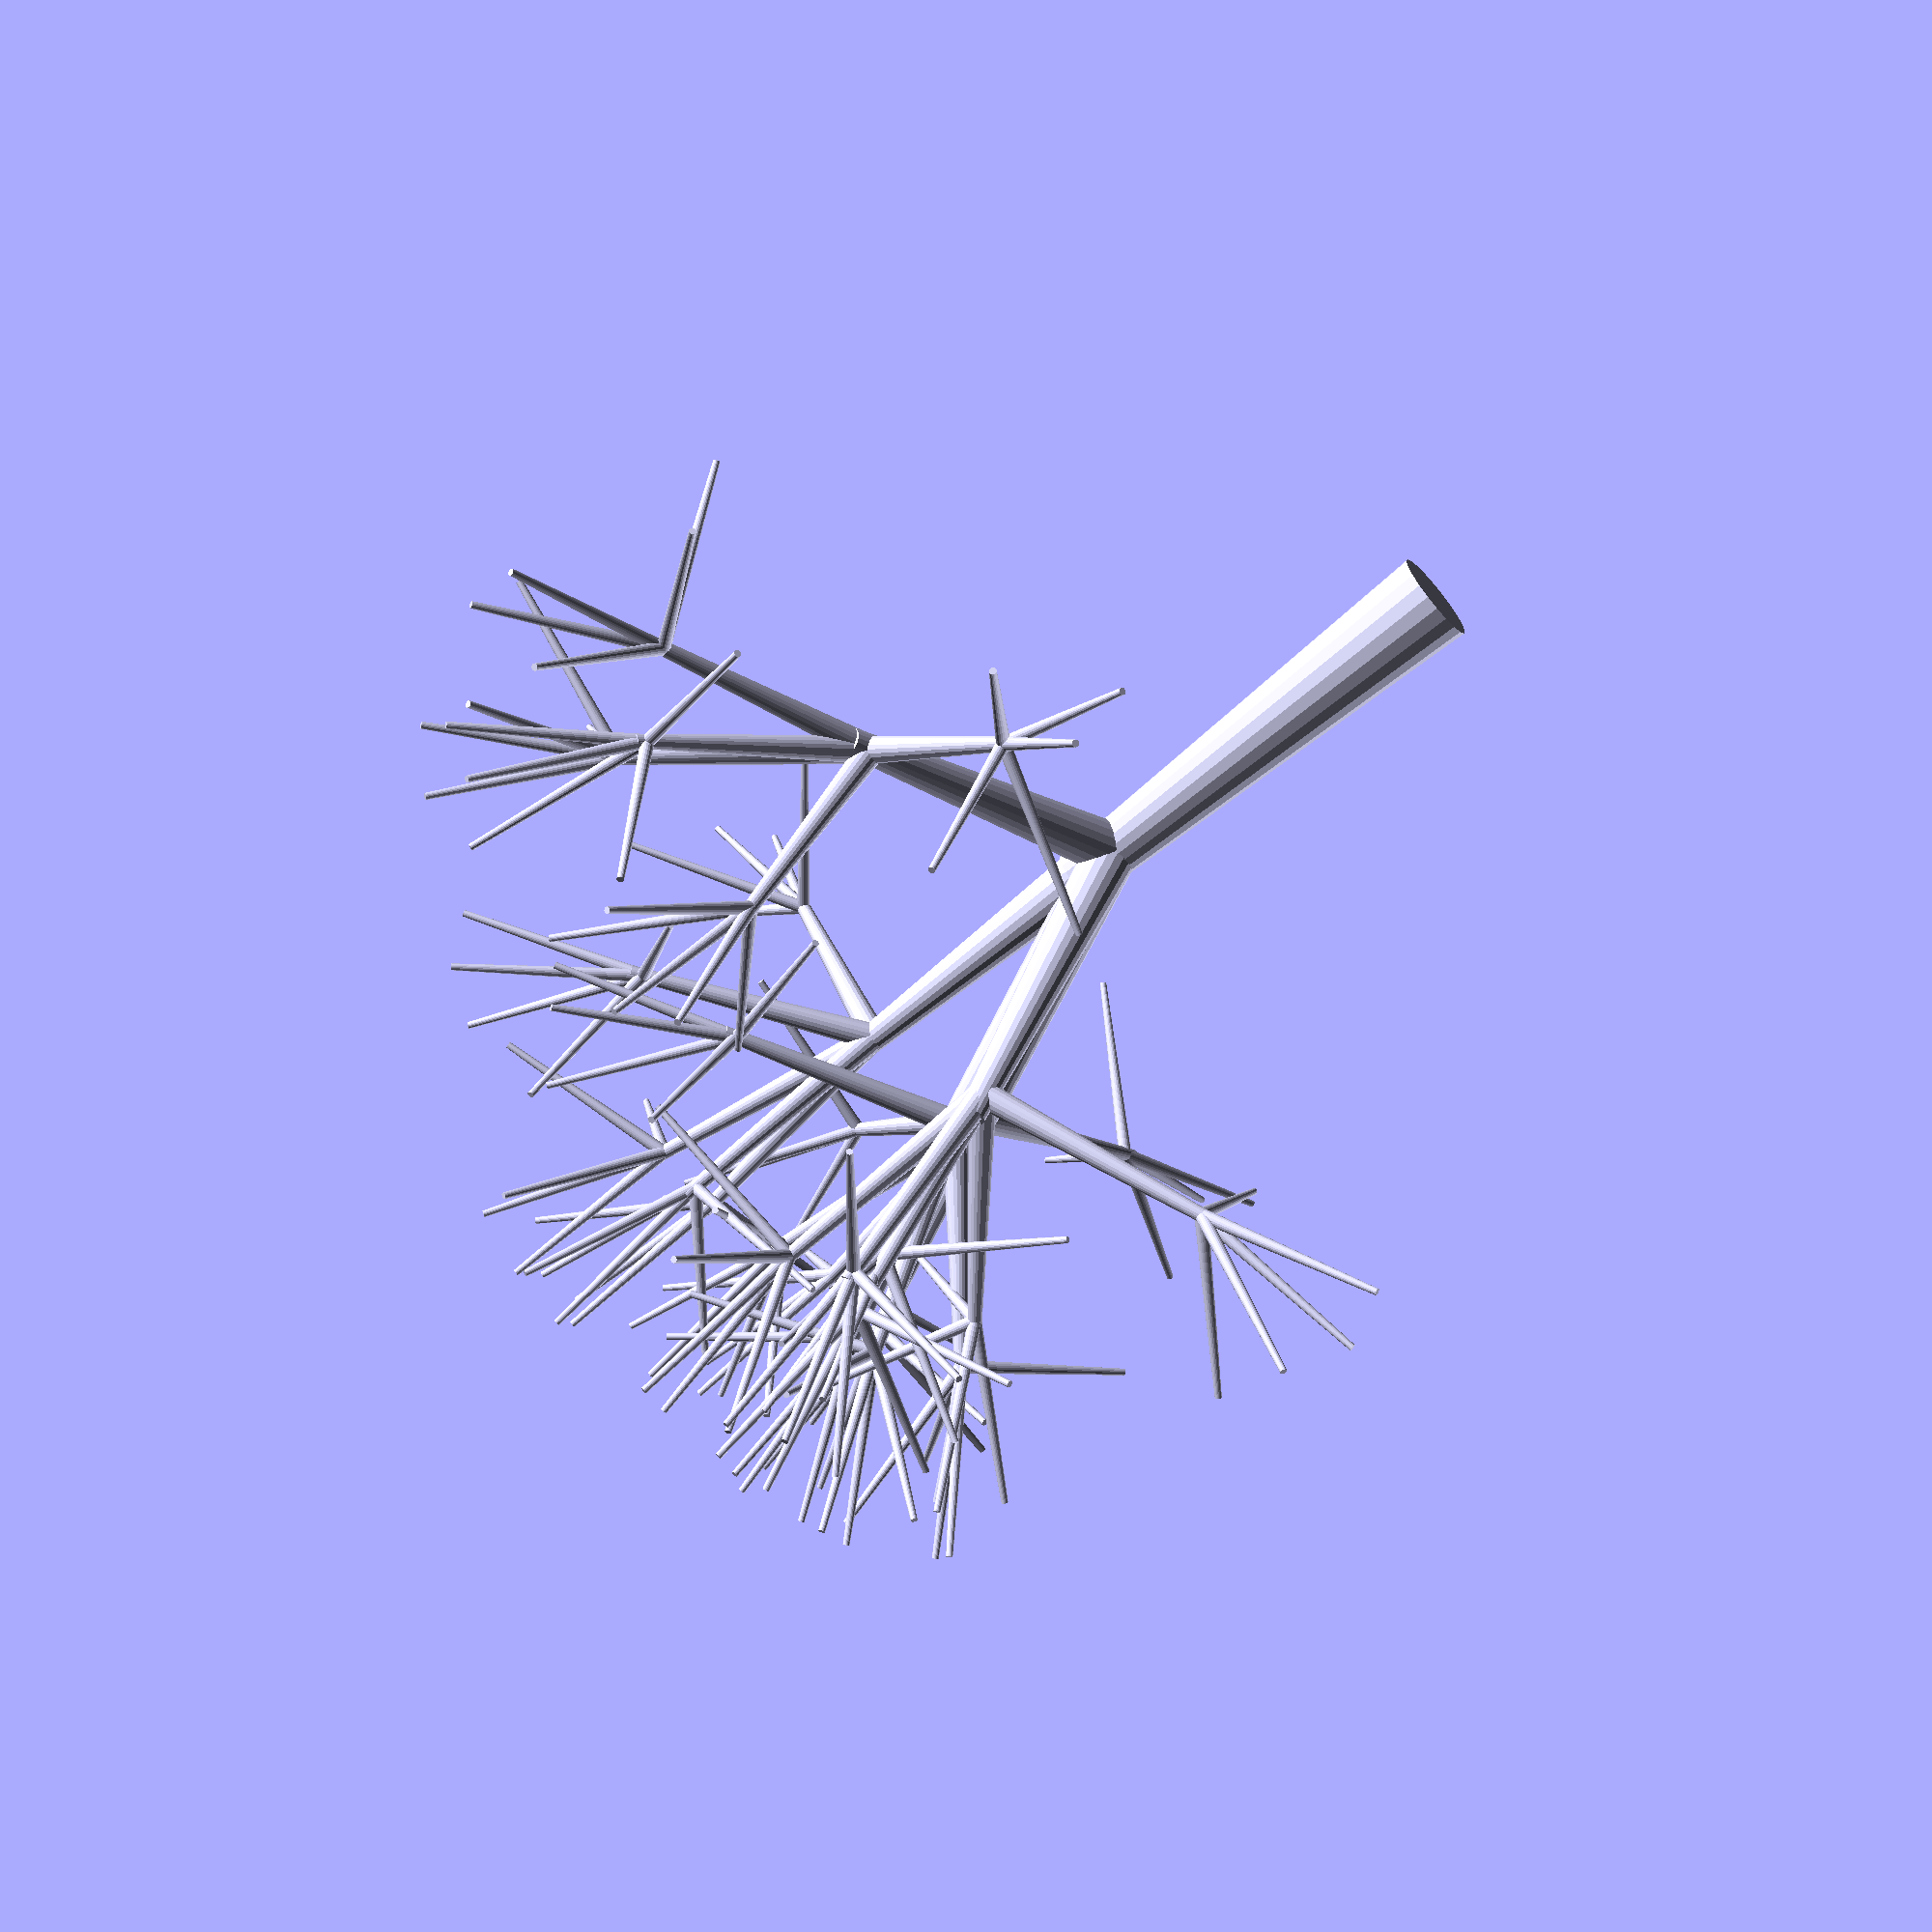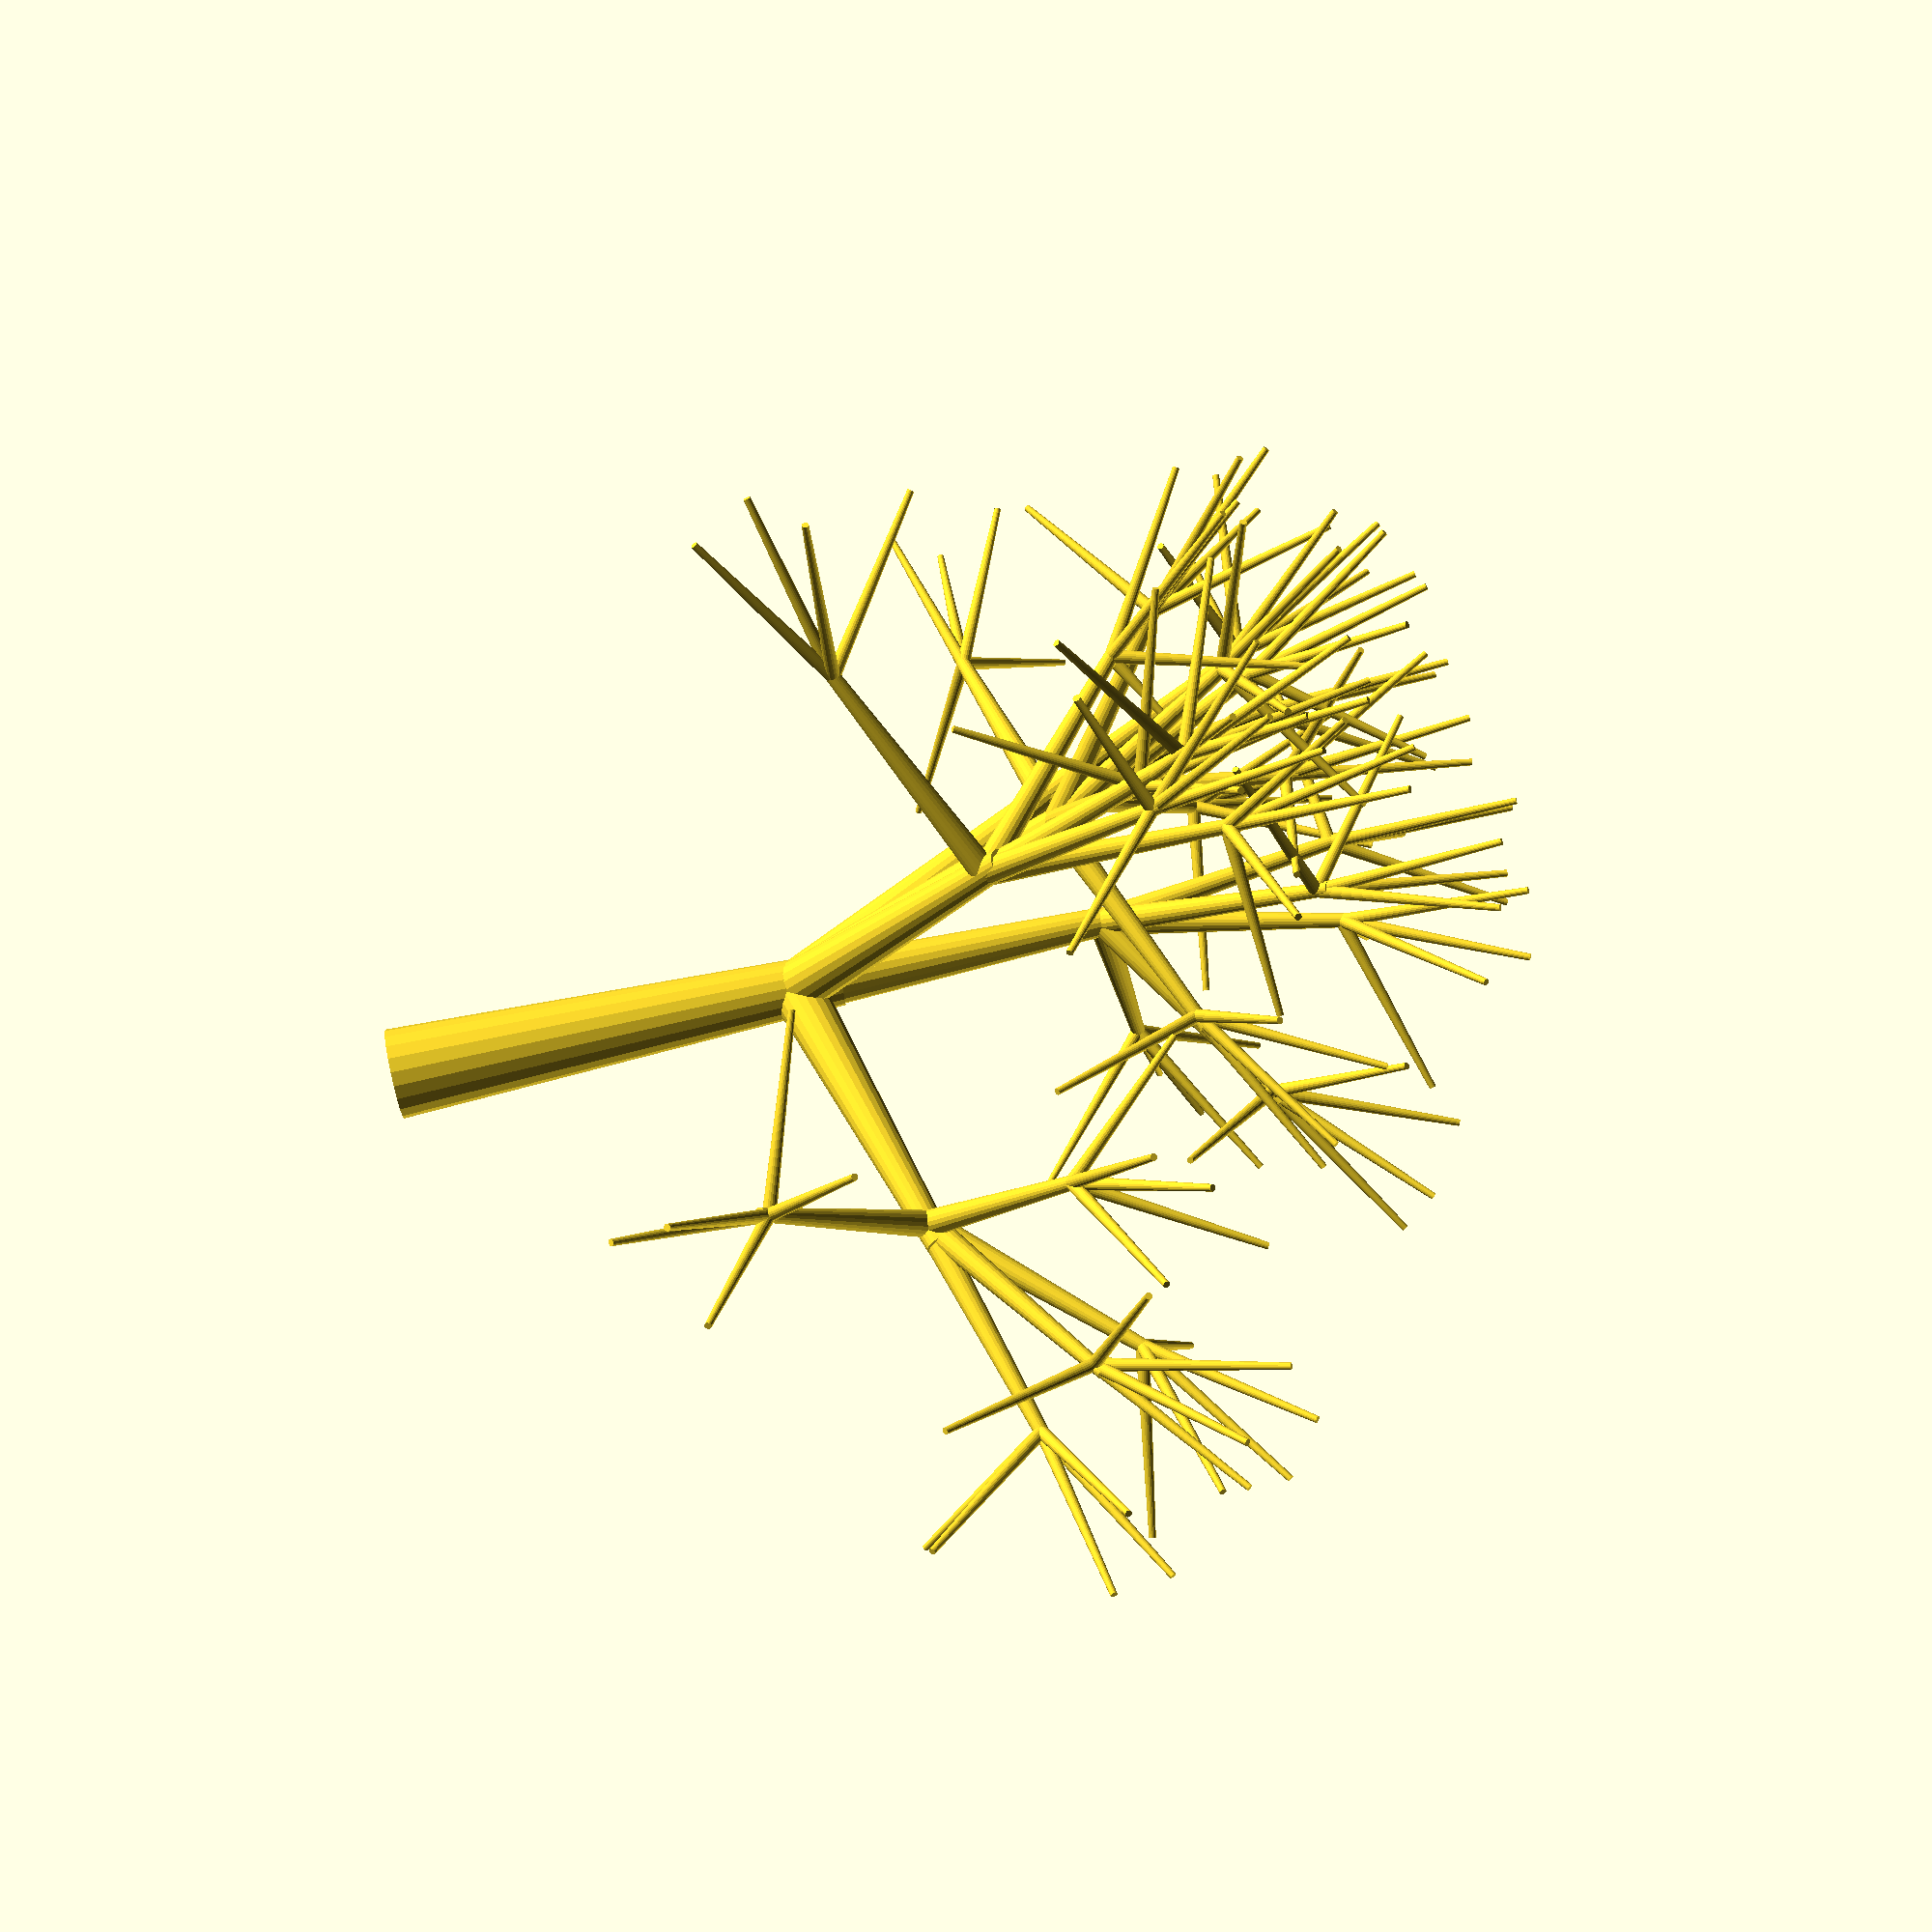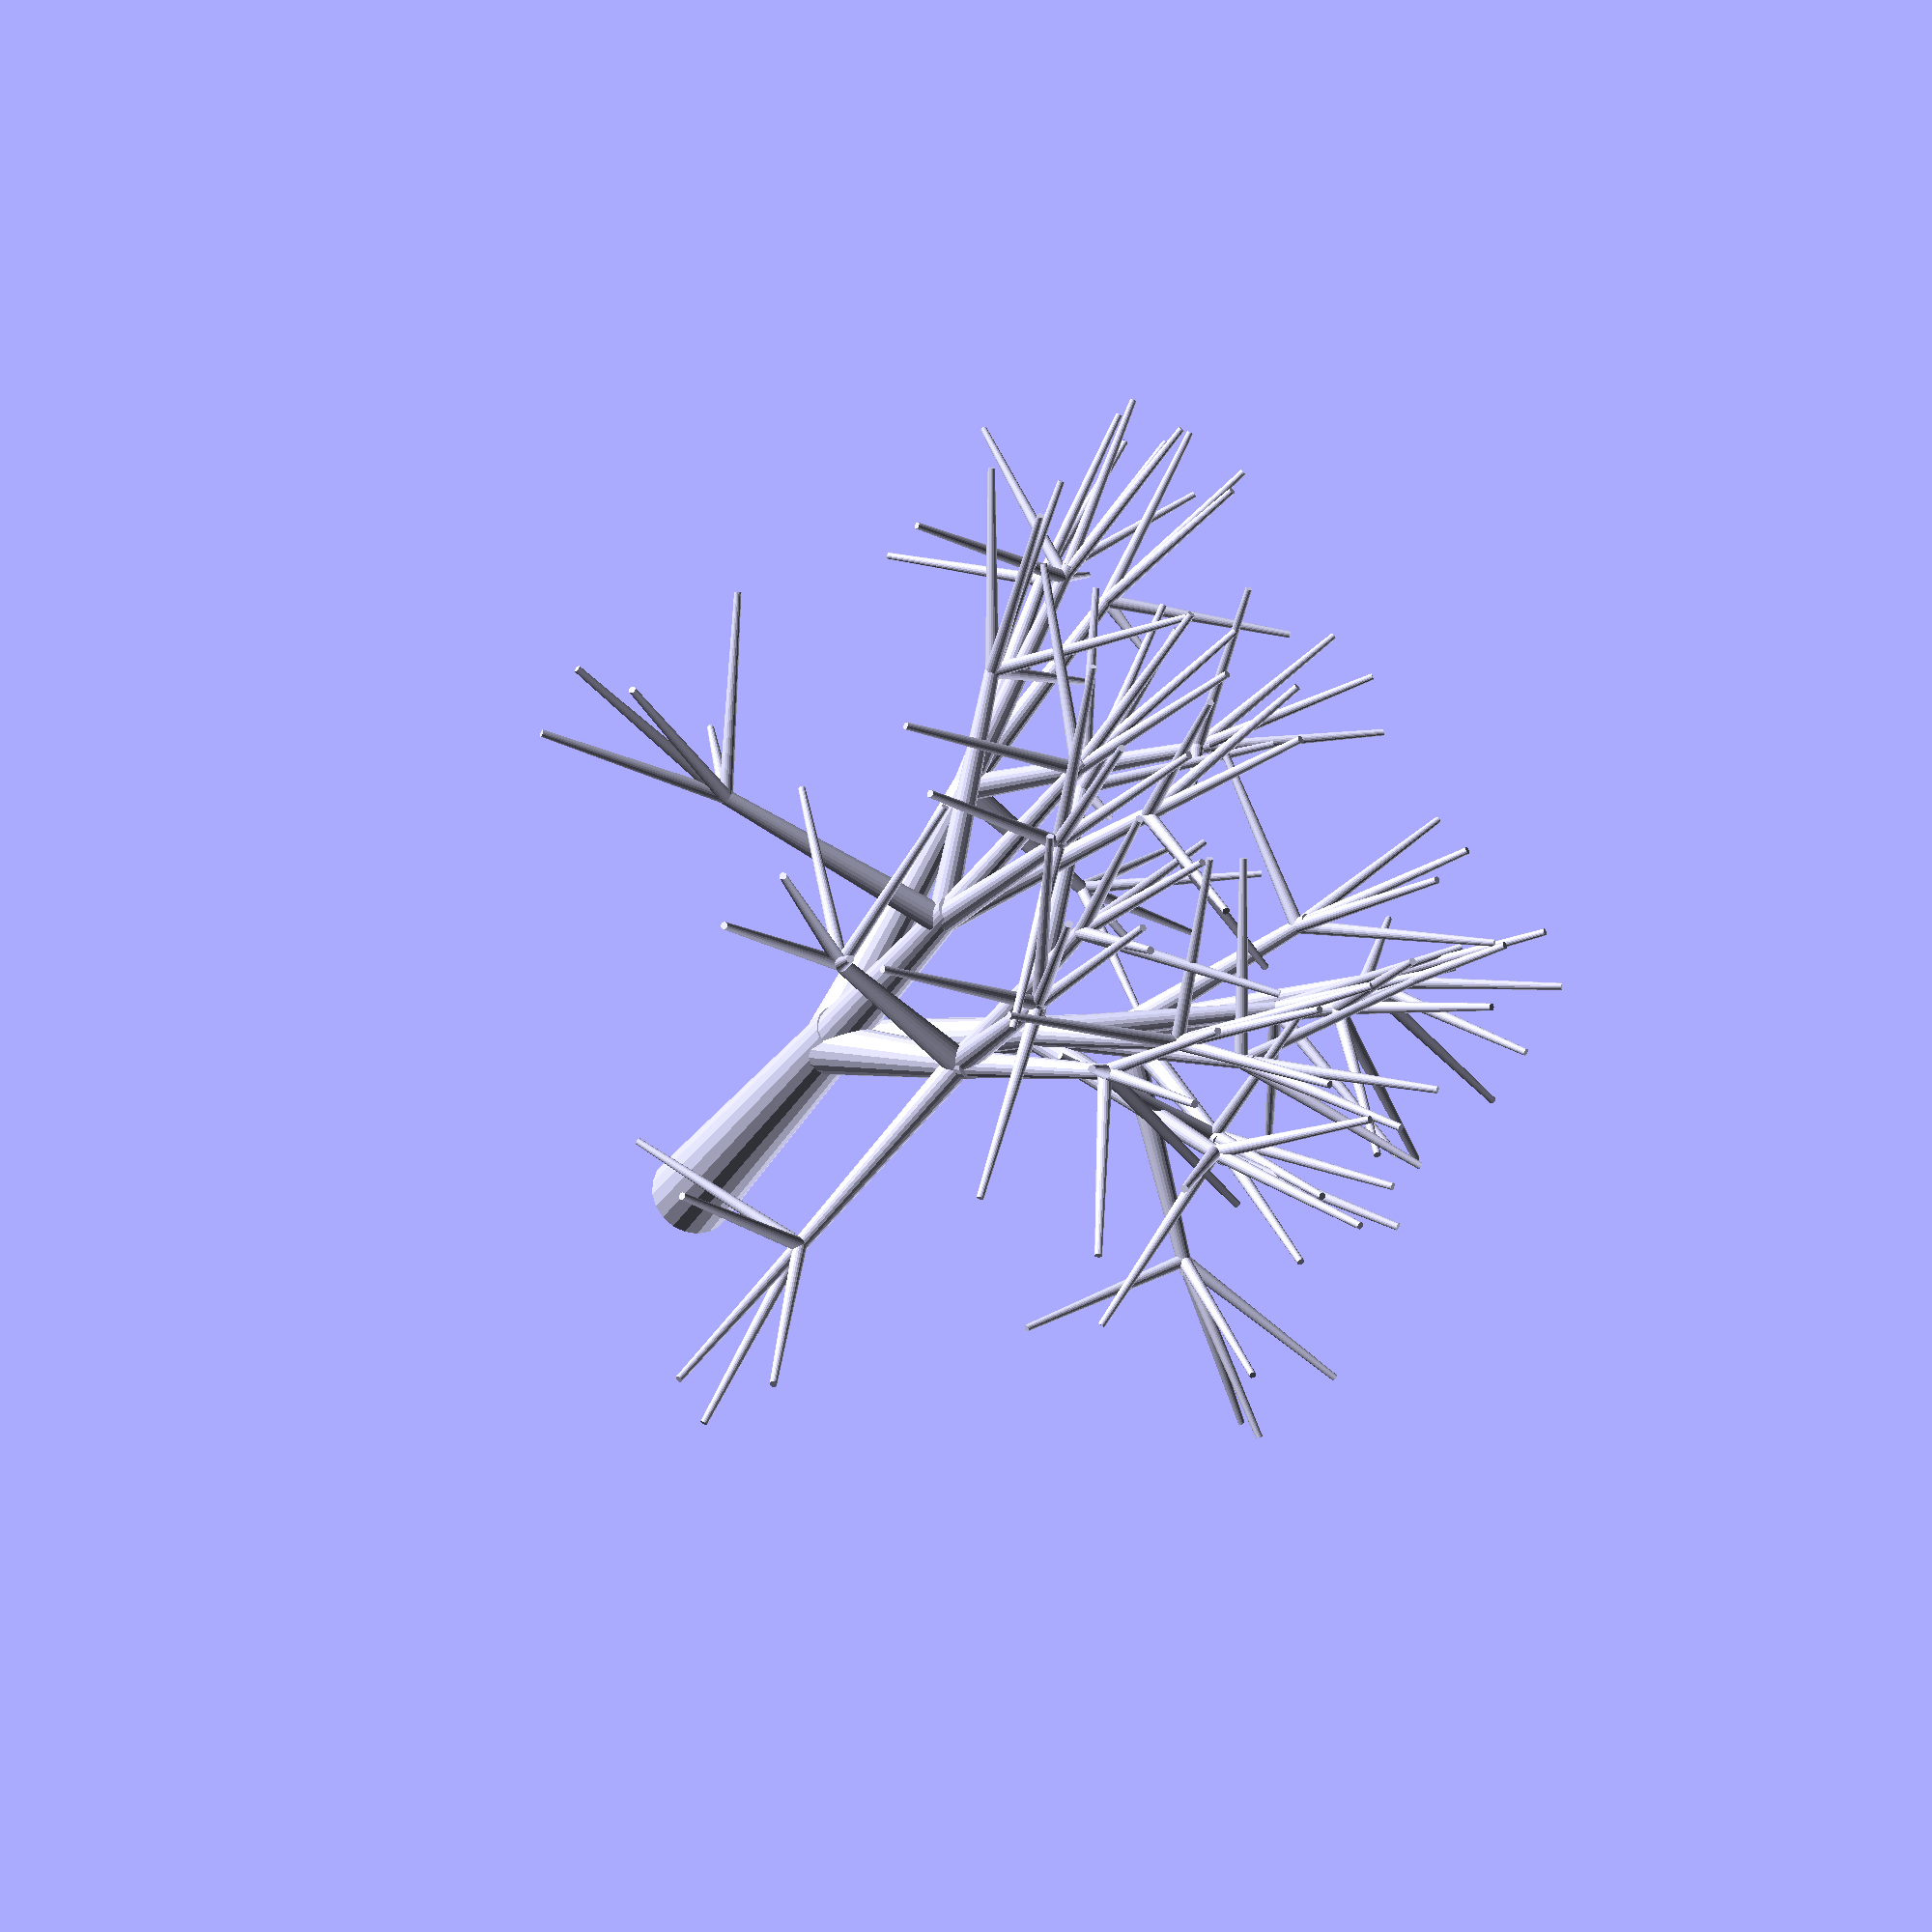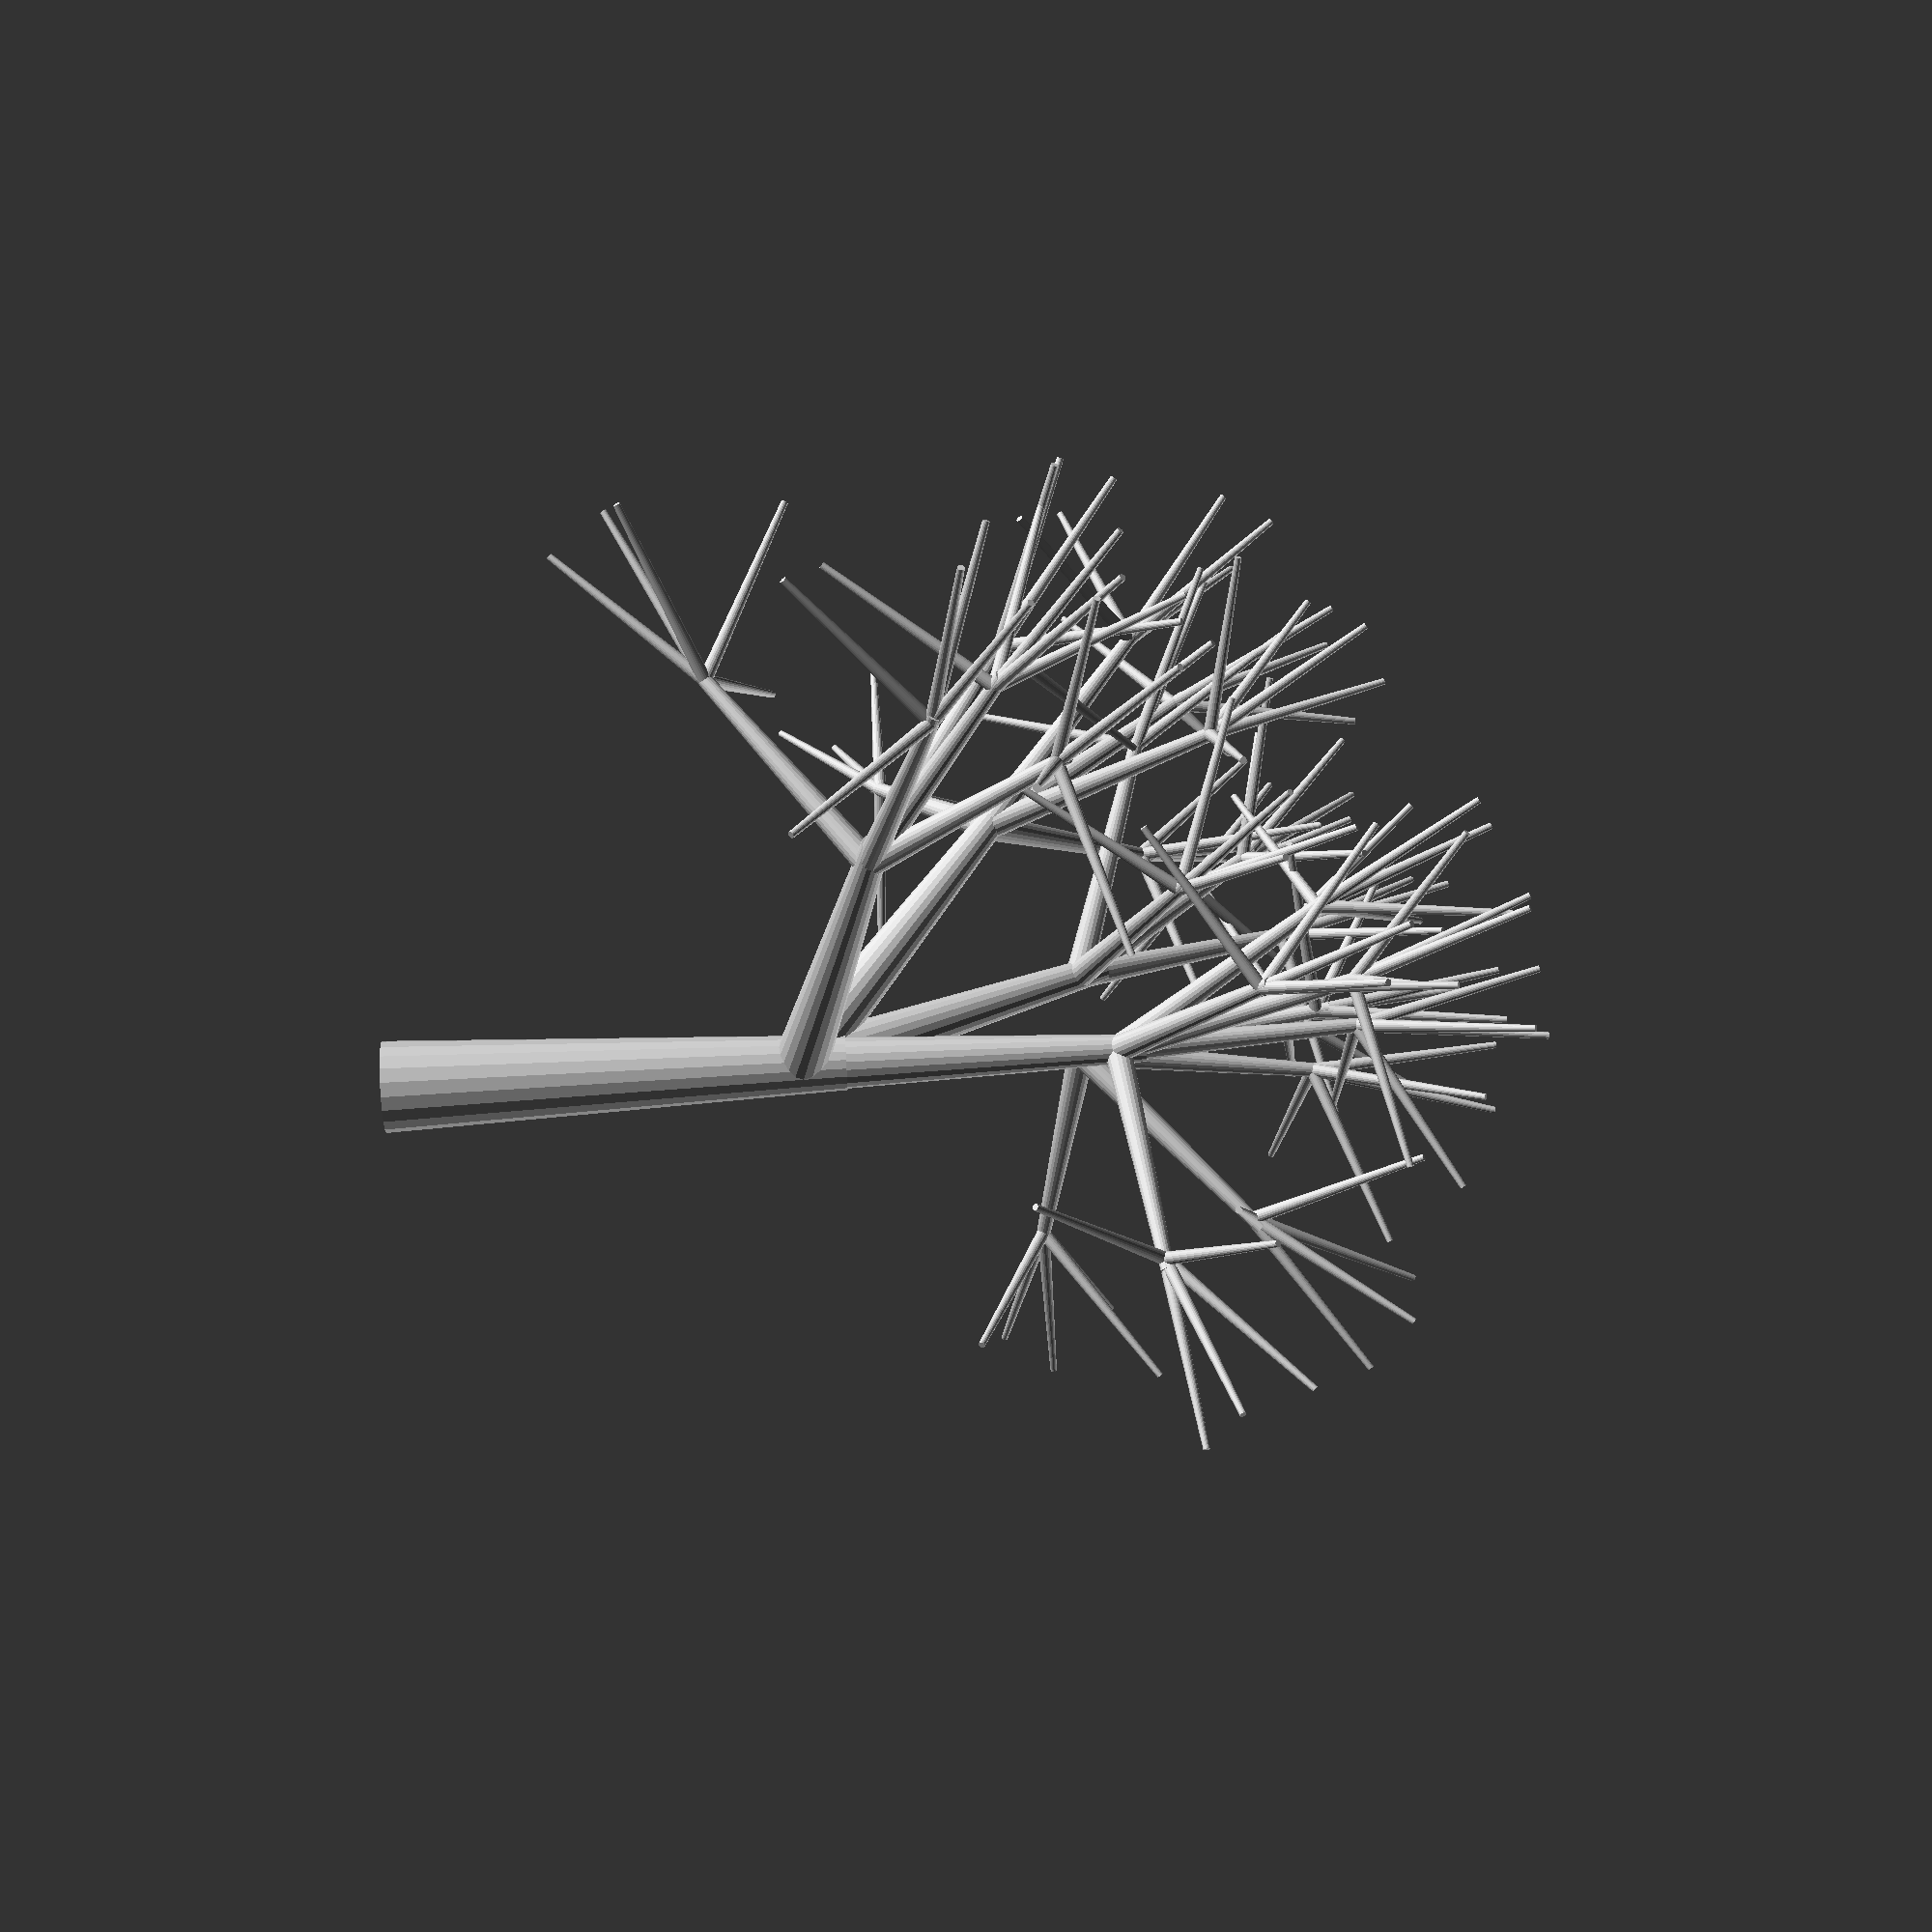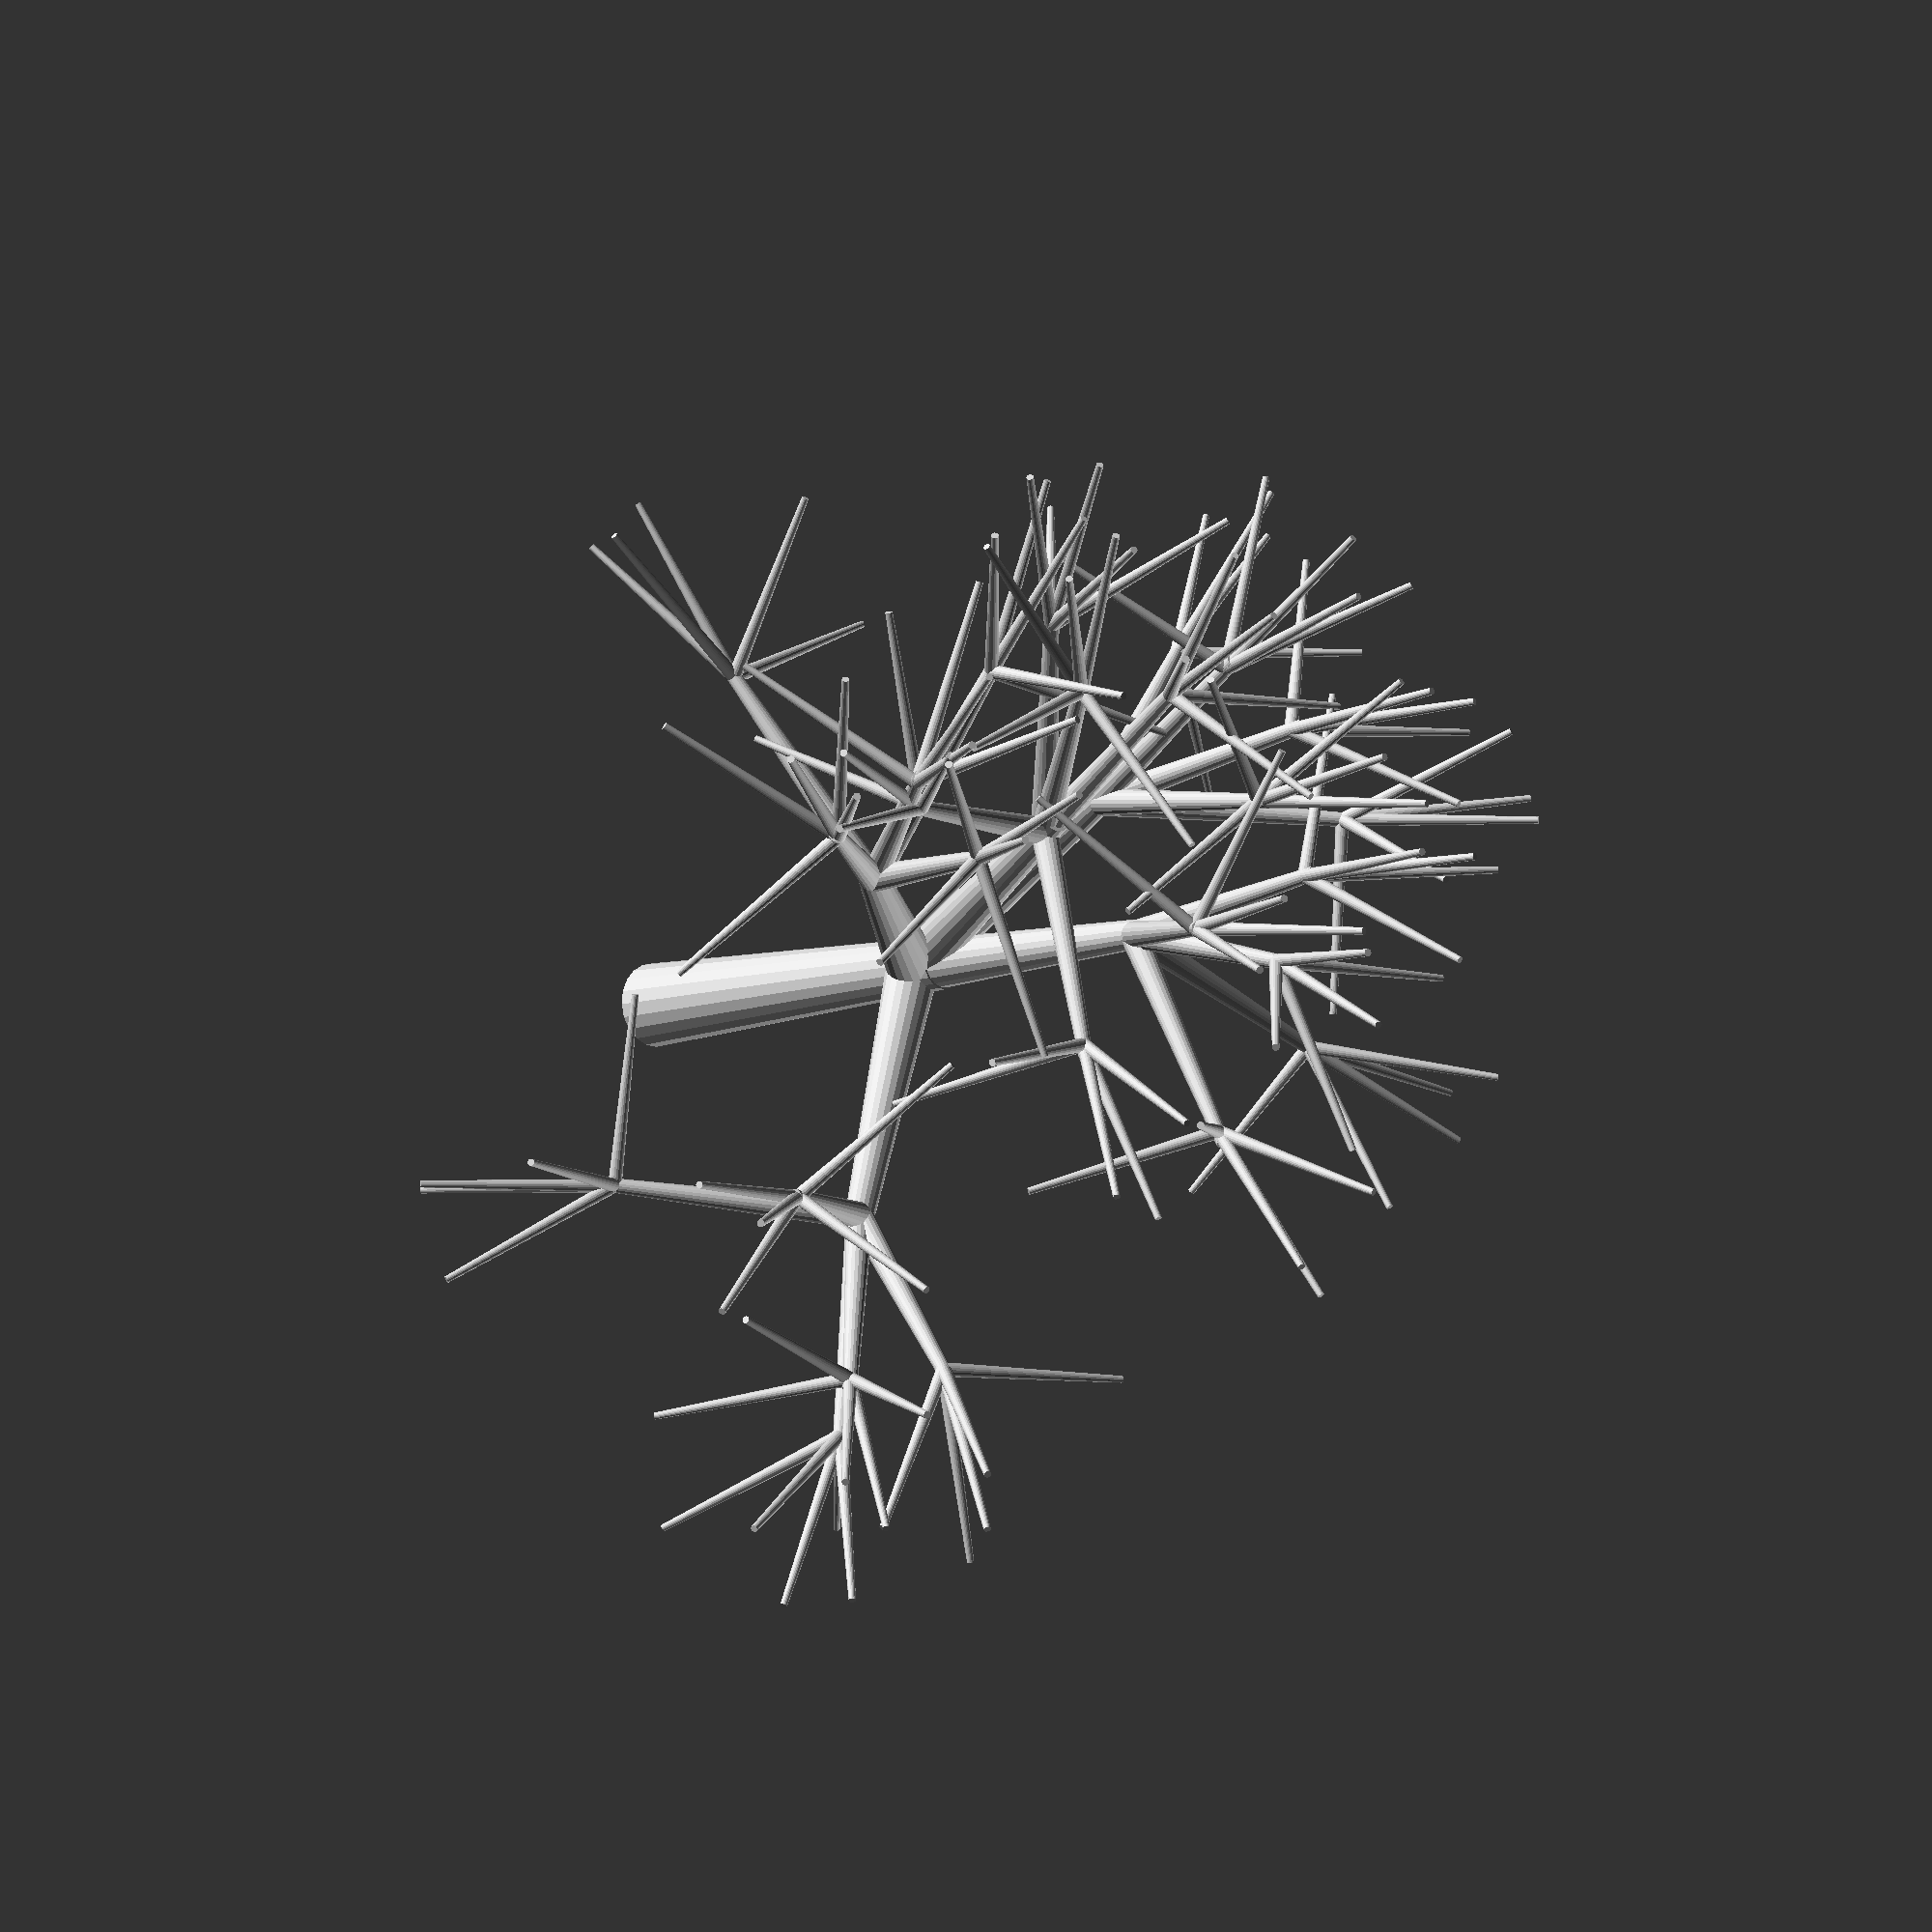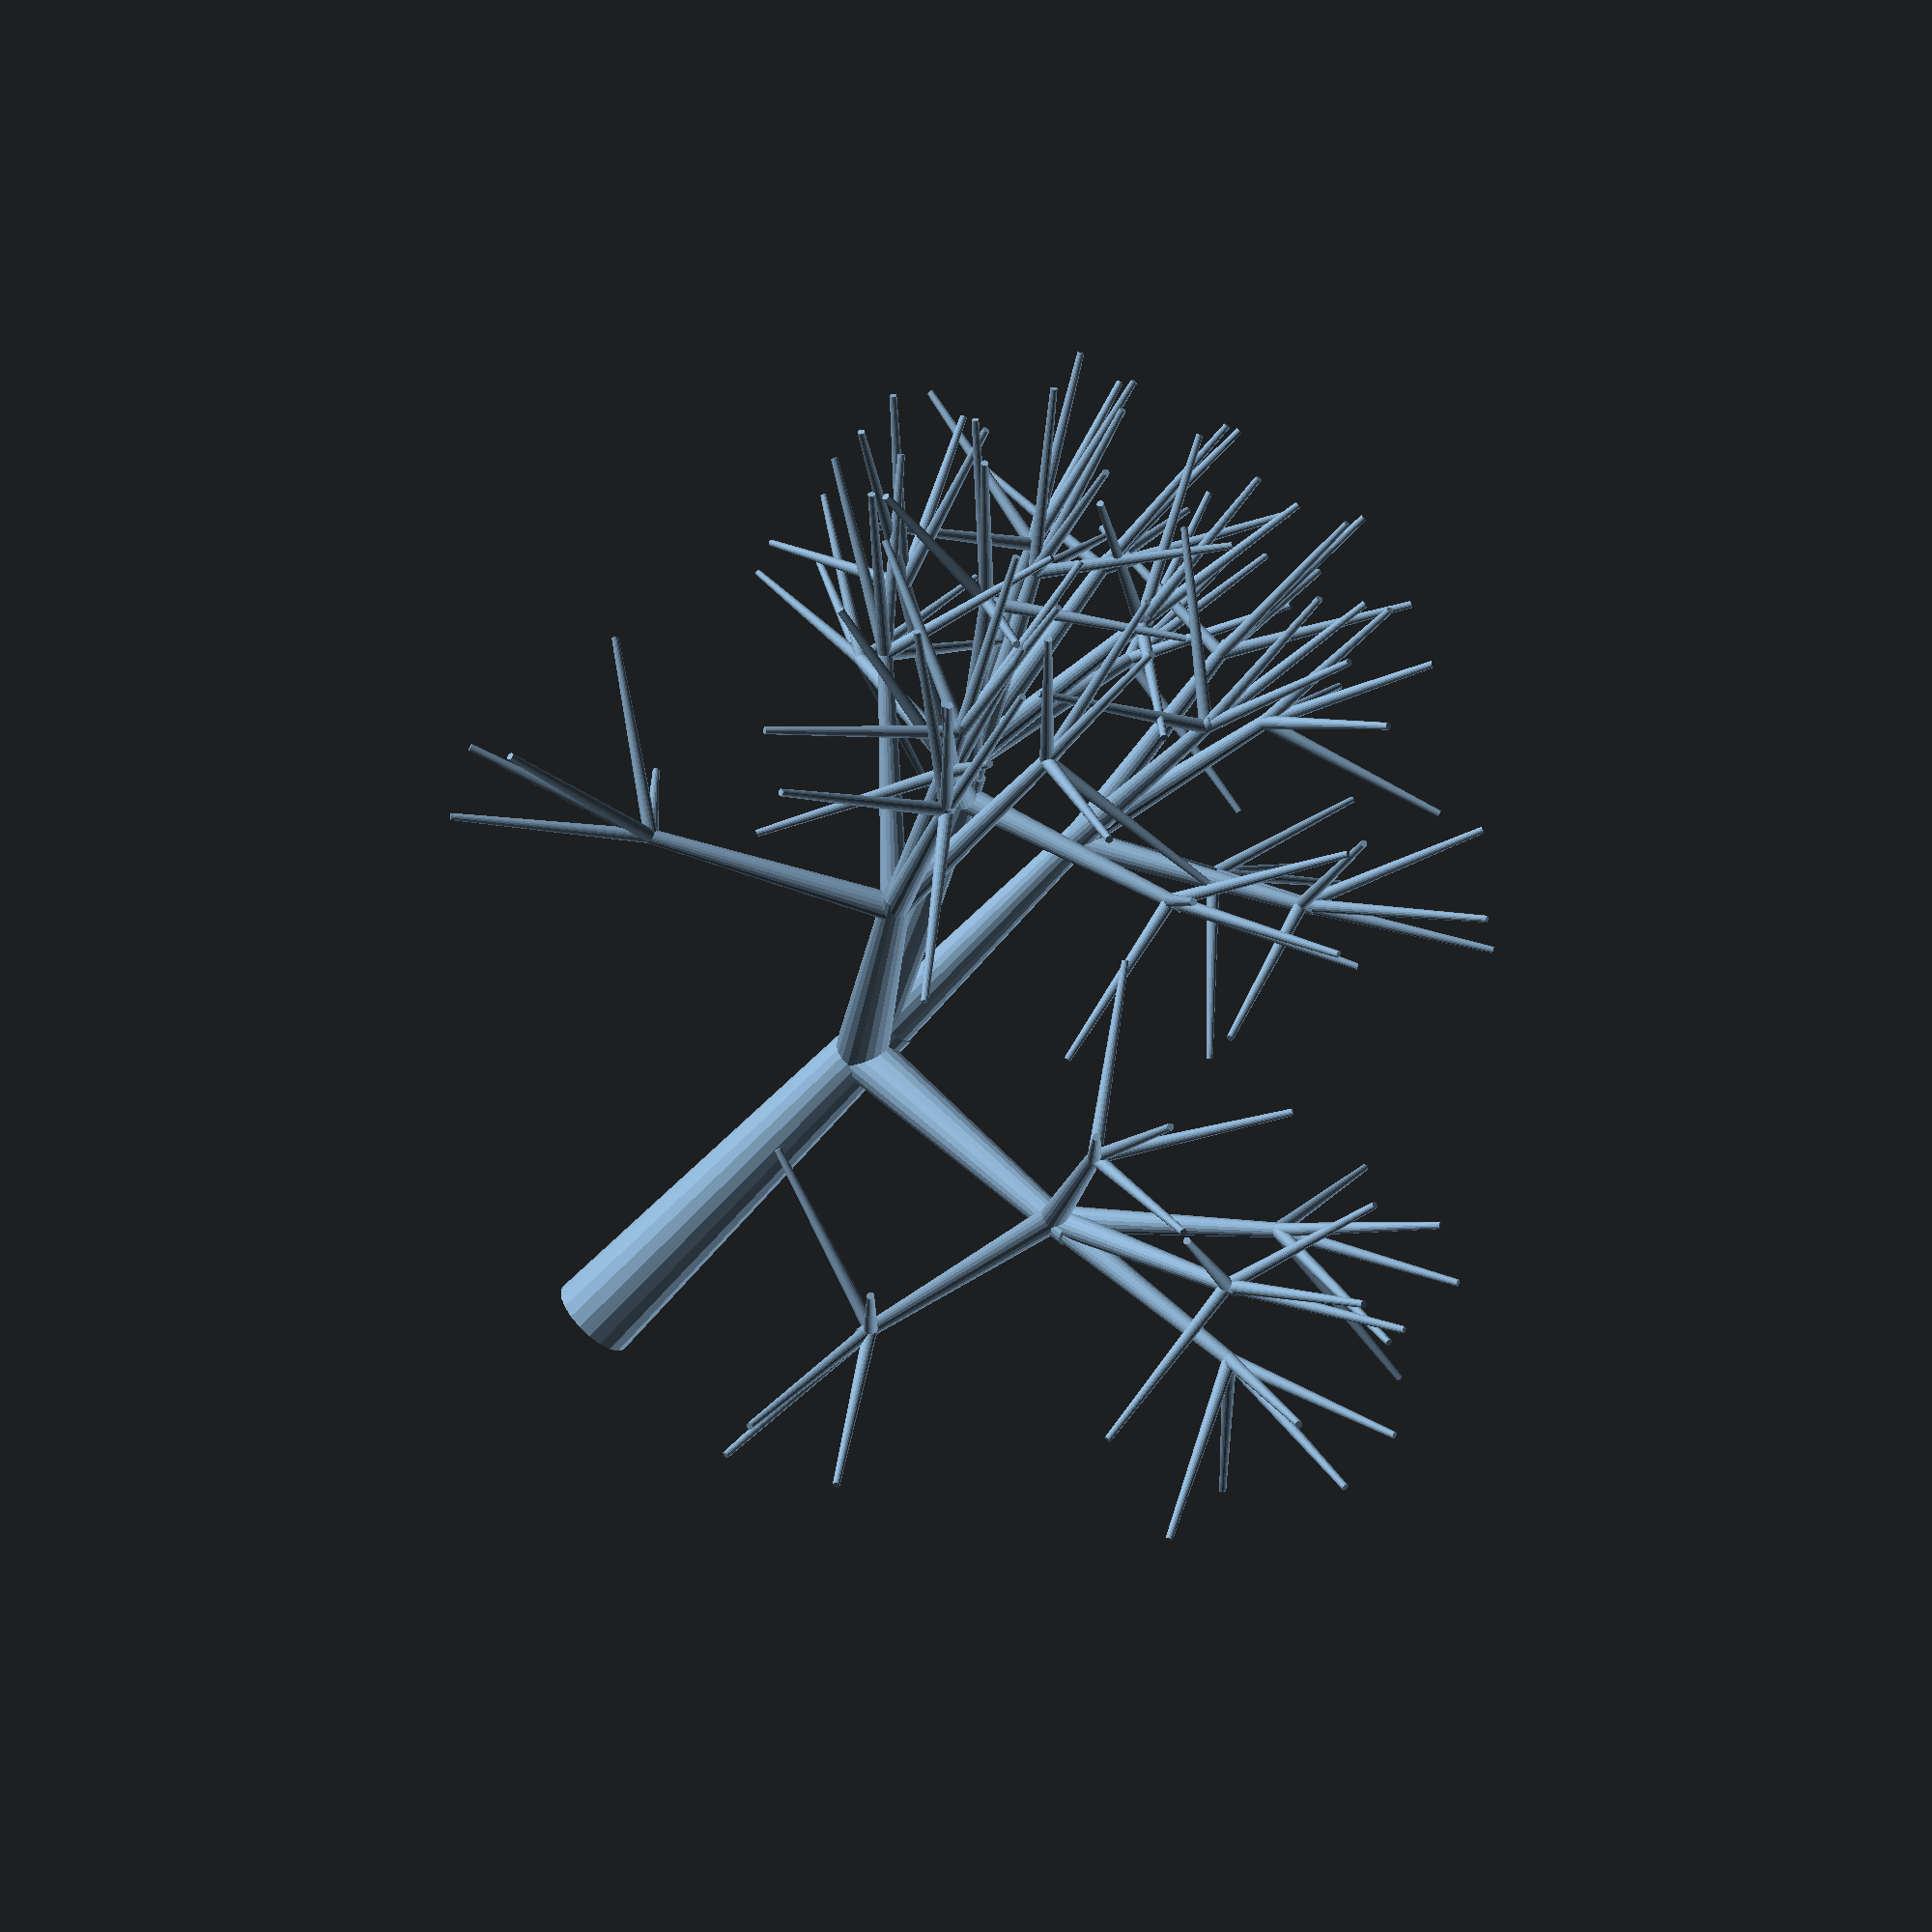
<openscad>
module rec(level=3, rr1=2, rr2=1.8, lh=20, c=3, a=45, amod=.1, deltarr=.6, deltalh=.8 , deltaa=1.1, roffset = 0) {
  cylinder(r1=rr1, r2=rr2,h=lh);
  if (level > 1) {
    translate([0,0,lh]) {
      for (r=[360/c:360/c:360])
        translate([0,0,-rr1 ]) rotate([0,a -((r - 360/c ) * amod) ,r + roffset]) rec(level=level-1, rr1=rr2, rr2=rr2*deltarr, lh=lh *deltalh, c=c,  a=a*deltaa, amod=amod, deltarr=deltarr, deltalh=deltalh, deltaa=deltaa, roffset=roffset+1);
    }
  }
}

rec(level=4, rr1=2, rr2=1.2, lh=20, c=5, a=25, amod=0.35, deltarr=.5, deltalh=.75, deltaa=.7, roffset = -50, $fn=20);
</openscad>
<views>
elev=66.6 azim=156.2 roll=130.5 proj=p view=wireframe
elev=100.1 azim=154.7 roll=282.3 proj=p view=wireframe
elev=25.5 azim=63.1 roll=337.9 proj=p view=solid
elev=294.3 azim=54.2 roll=266.7 proj=p view=solid
elev=8.0 azim=248.1 roll=316.2 proj=p view=wireframe
elev=67.6 azim=181.8 roll=316.9 proj=p view=solid
</views>
